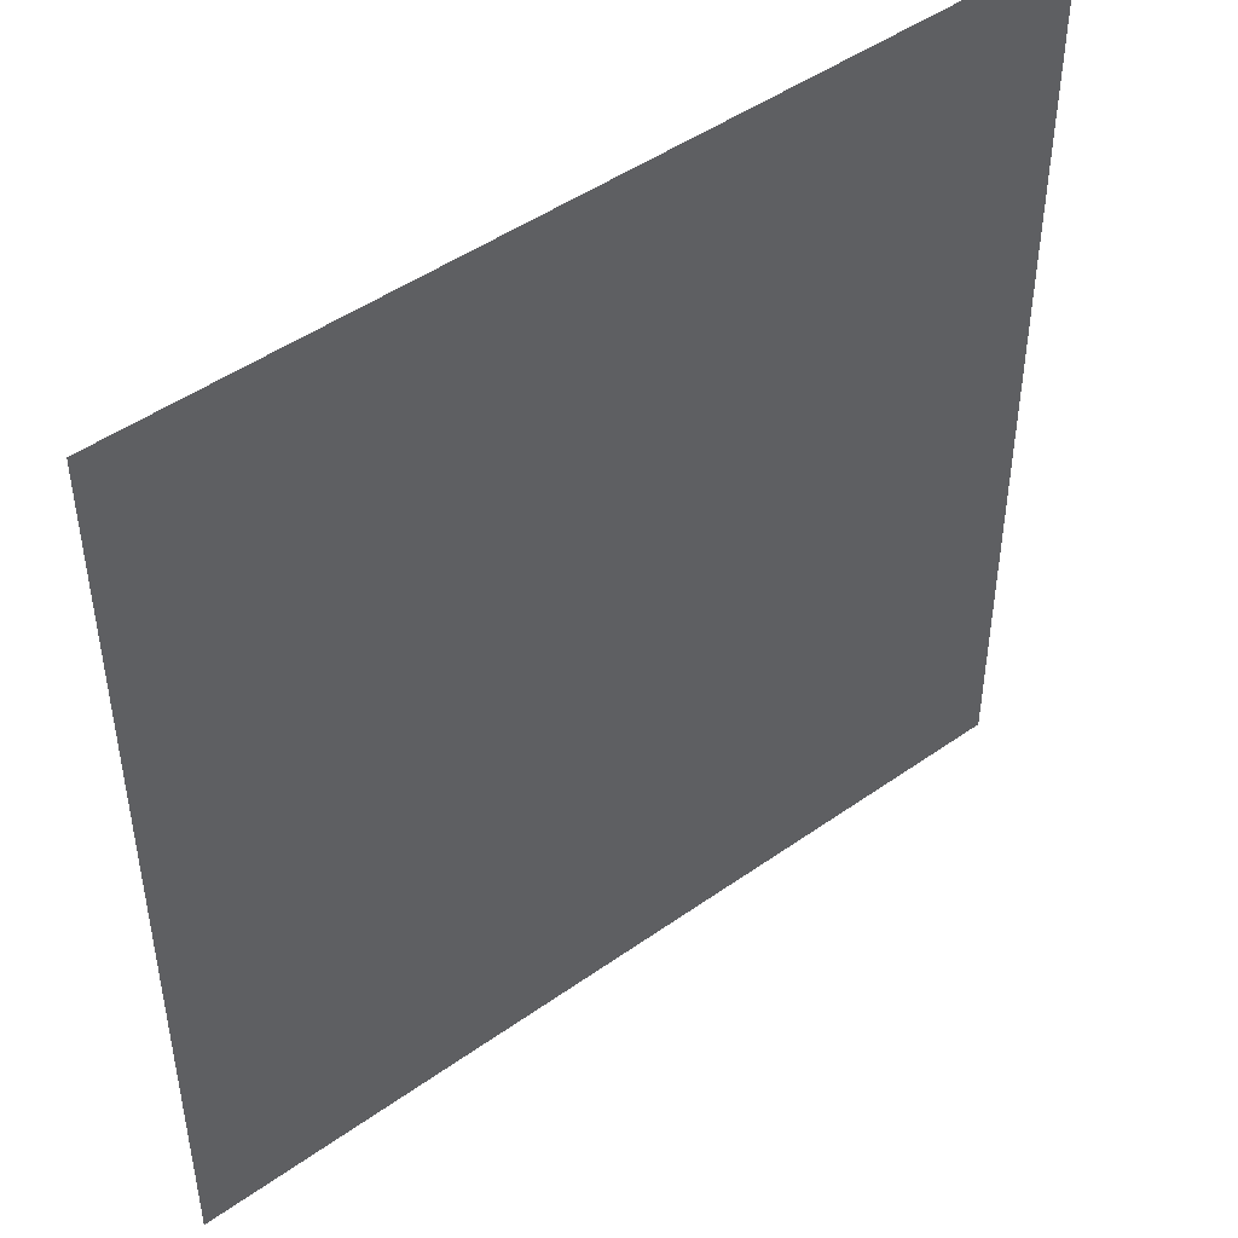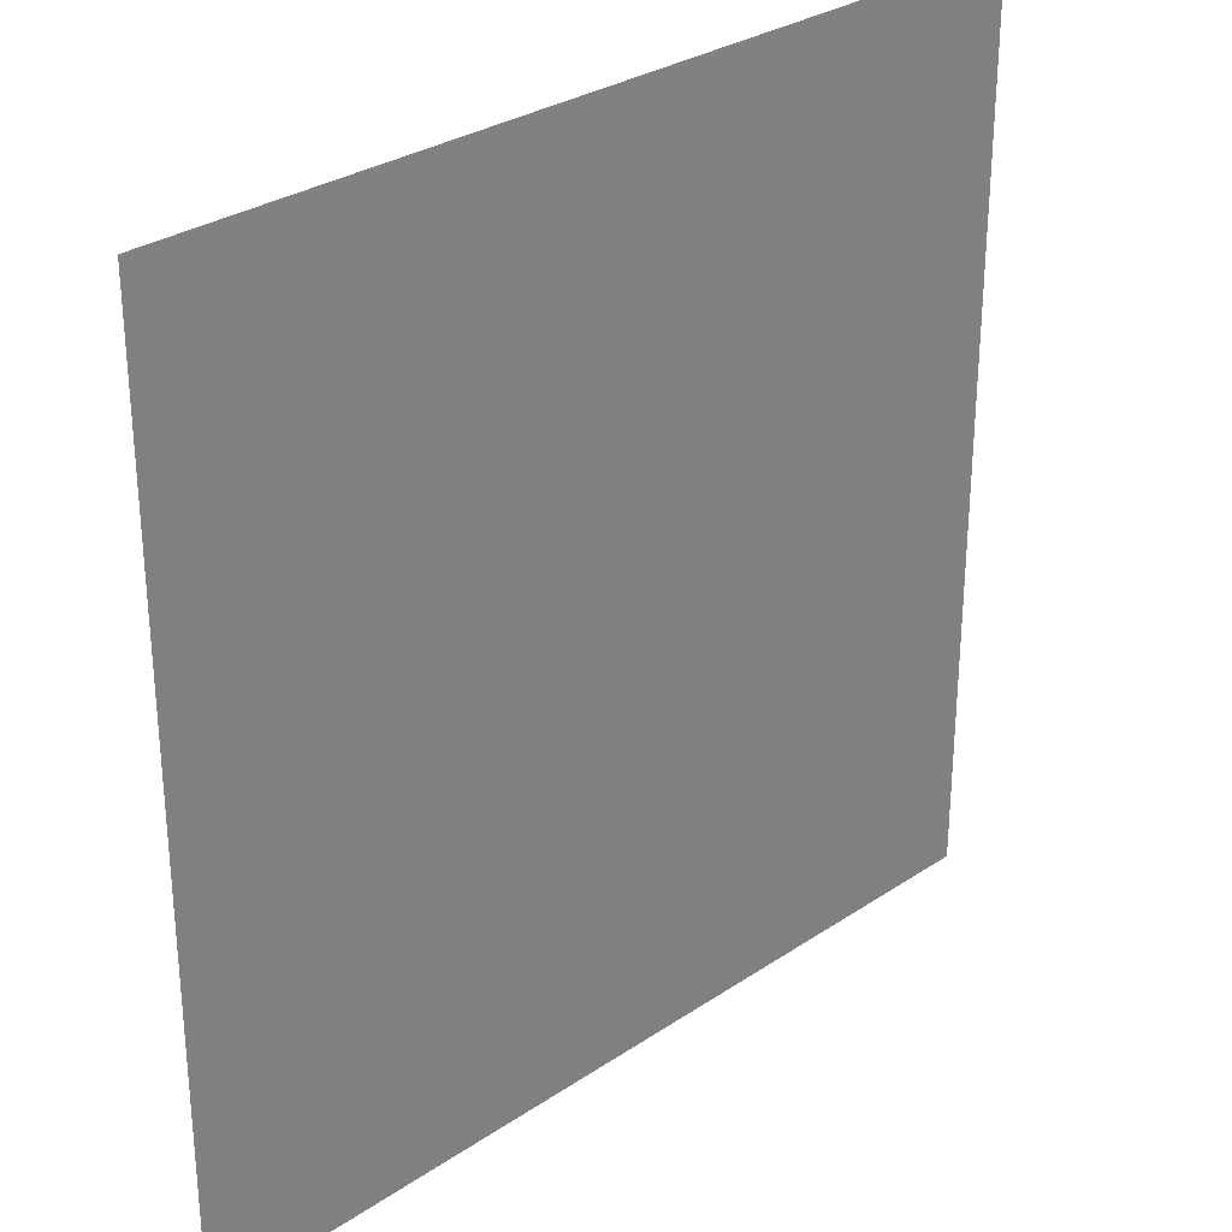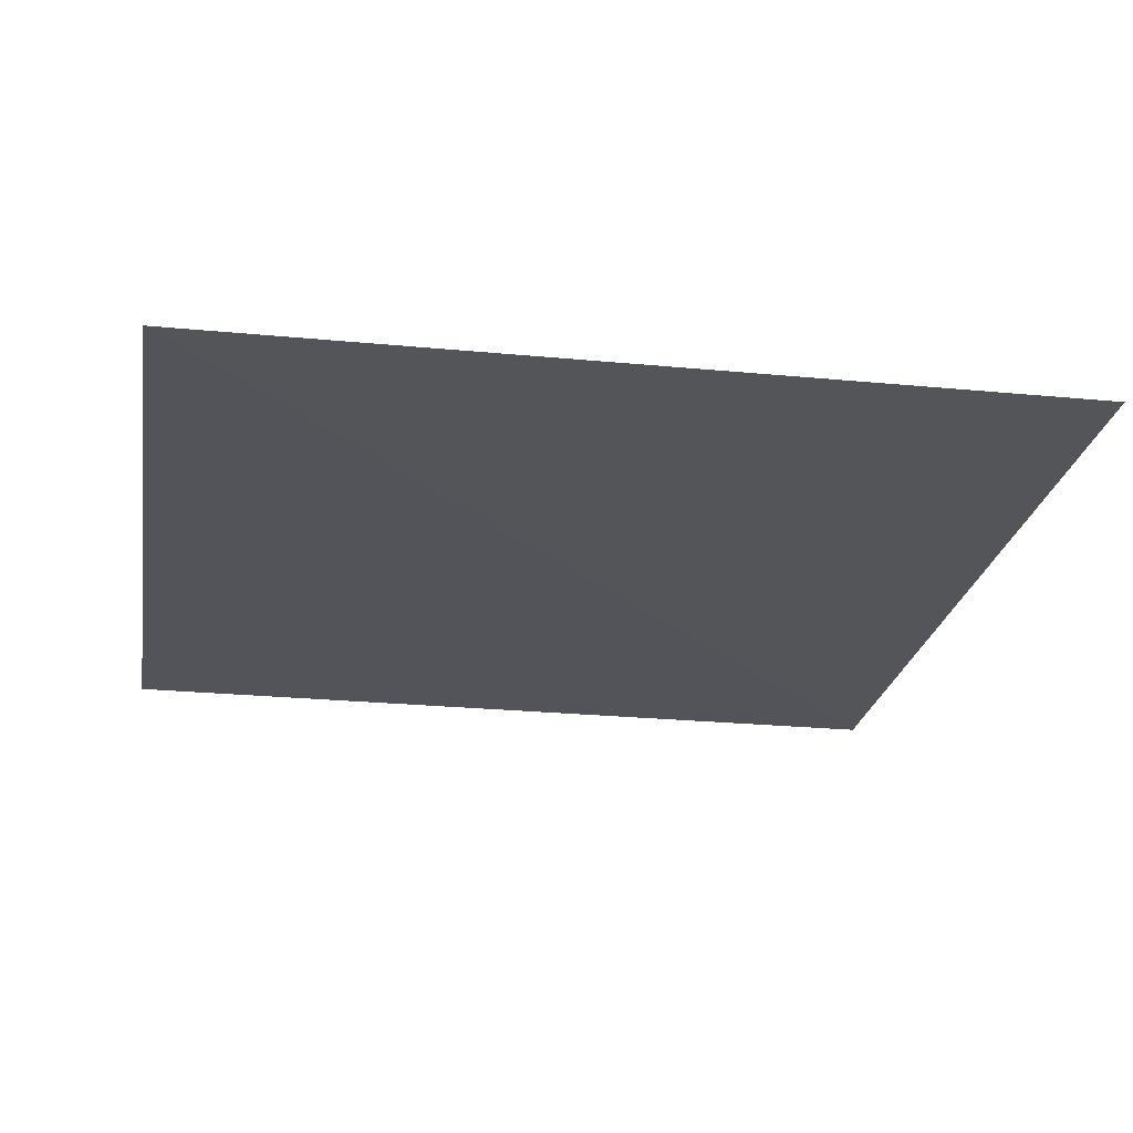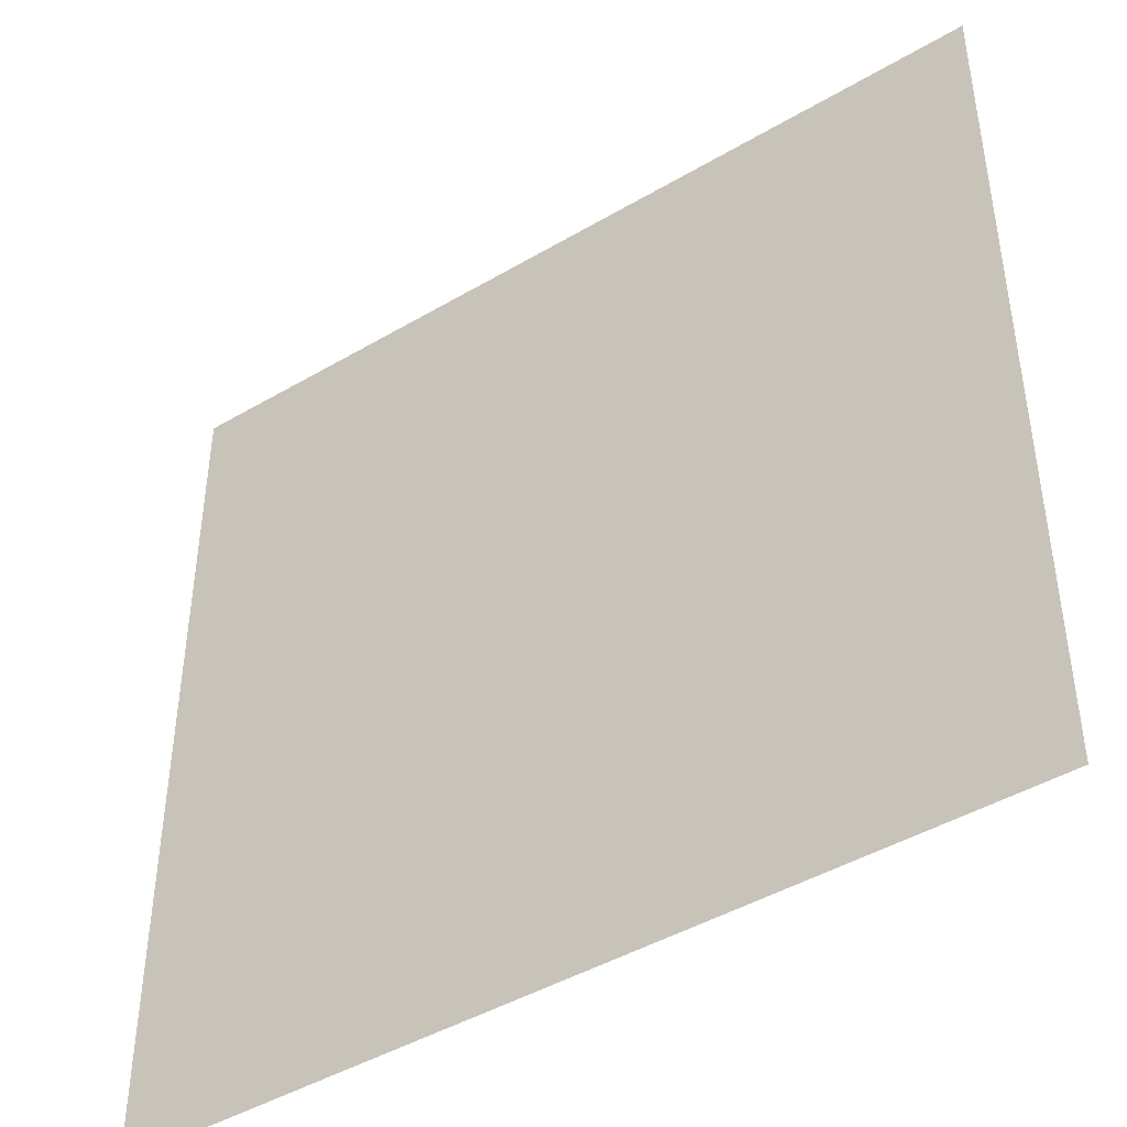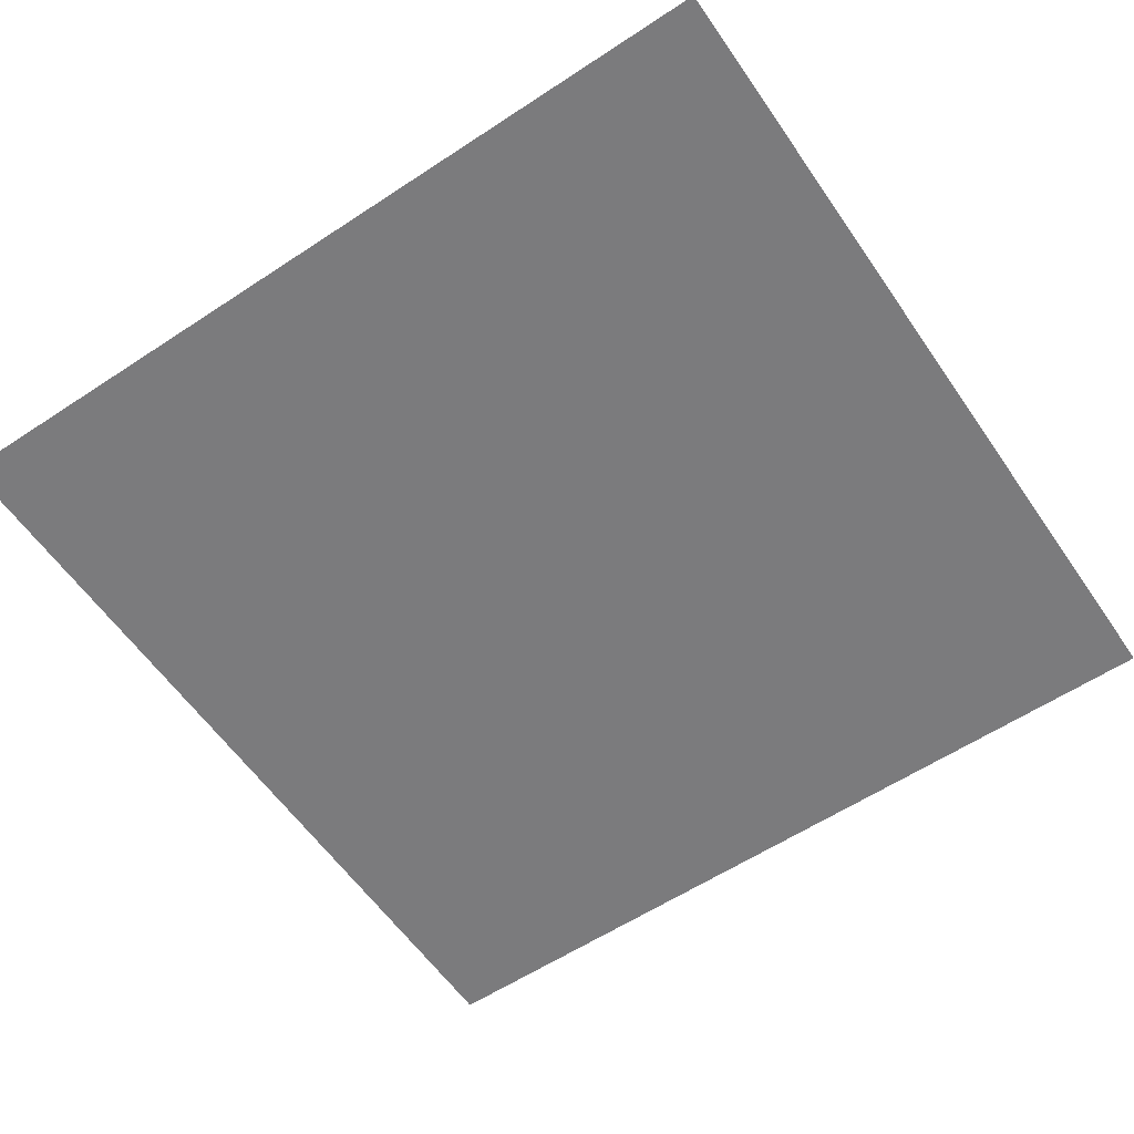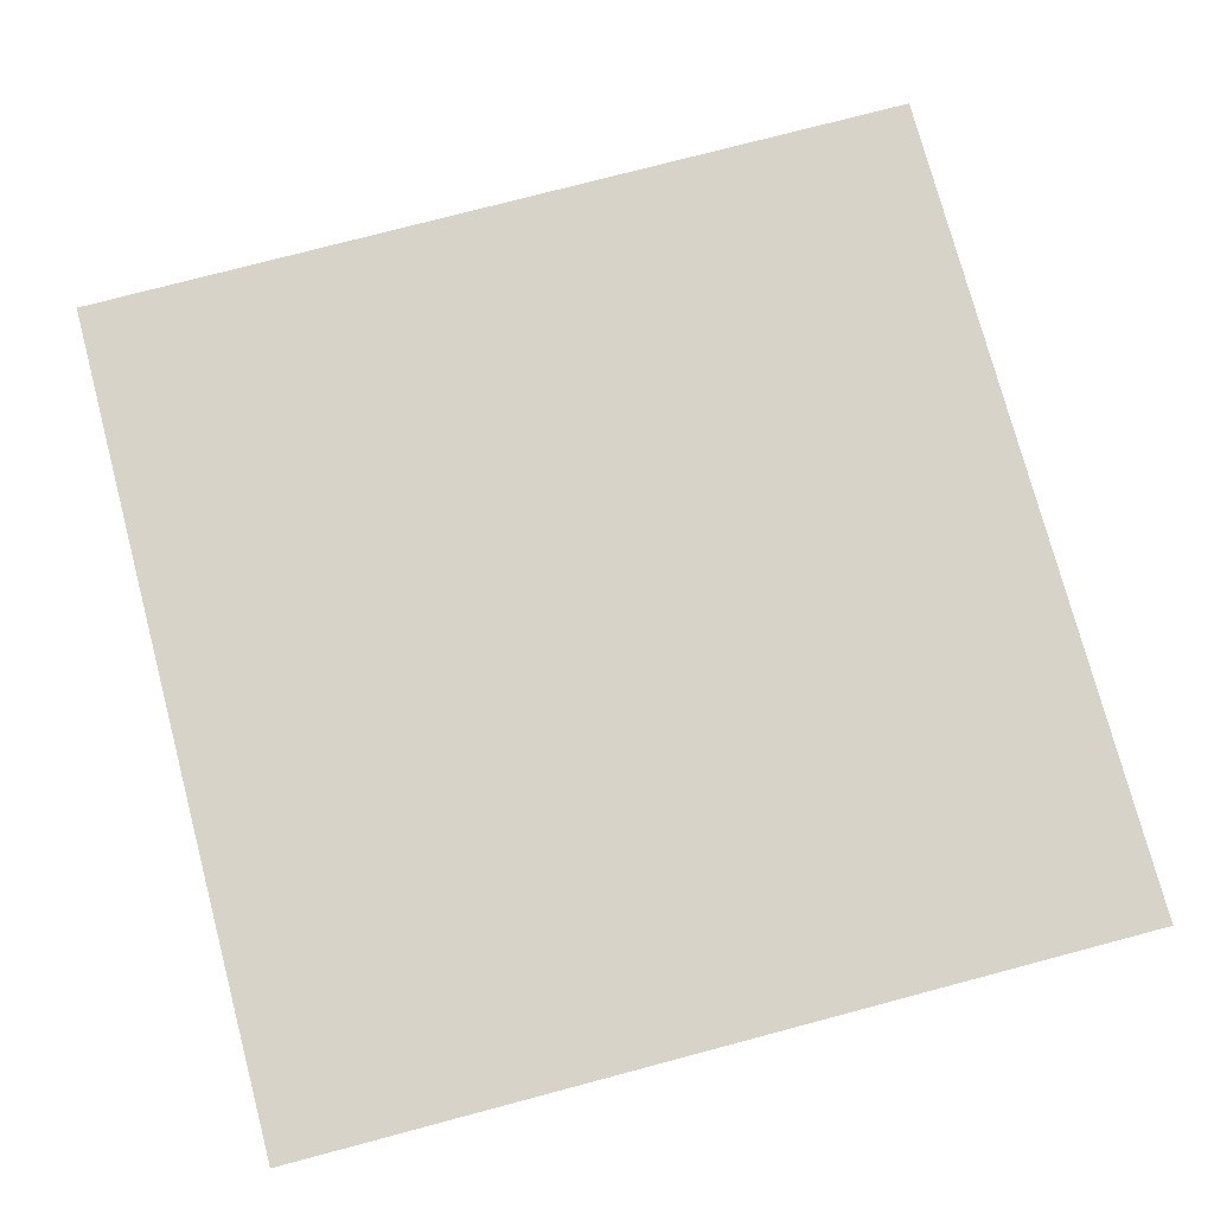
<metadata>
{"format":"obj","ext":"obj","renderer":"f3d","projection":"perspective","resolution":1024,"background":"white","views":[{"elev":46.7,"azim":-38.7,"up":"+Z"},{"elev":29.9,"azim":-44.2,"up":"+Z"},{"elev":-24.1,"azim":-9.7,"up":"+Y"},{"elev":-44.4,"azim":-145.1,"up":"+Z"},{"elev":-58.3,"azim":124.3,"up":"+Y"},{"elev":75.7,"azim":-14.8,"up":"+Y"}]}
</metadata>
<code>
v 2554 8.586 -2555
v 3065 12.07 -2555
v 2554 10.46 -3066
v 3065 11.67 -3066
f 1 4 2
f 4 1 3

</code>
